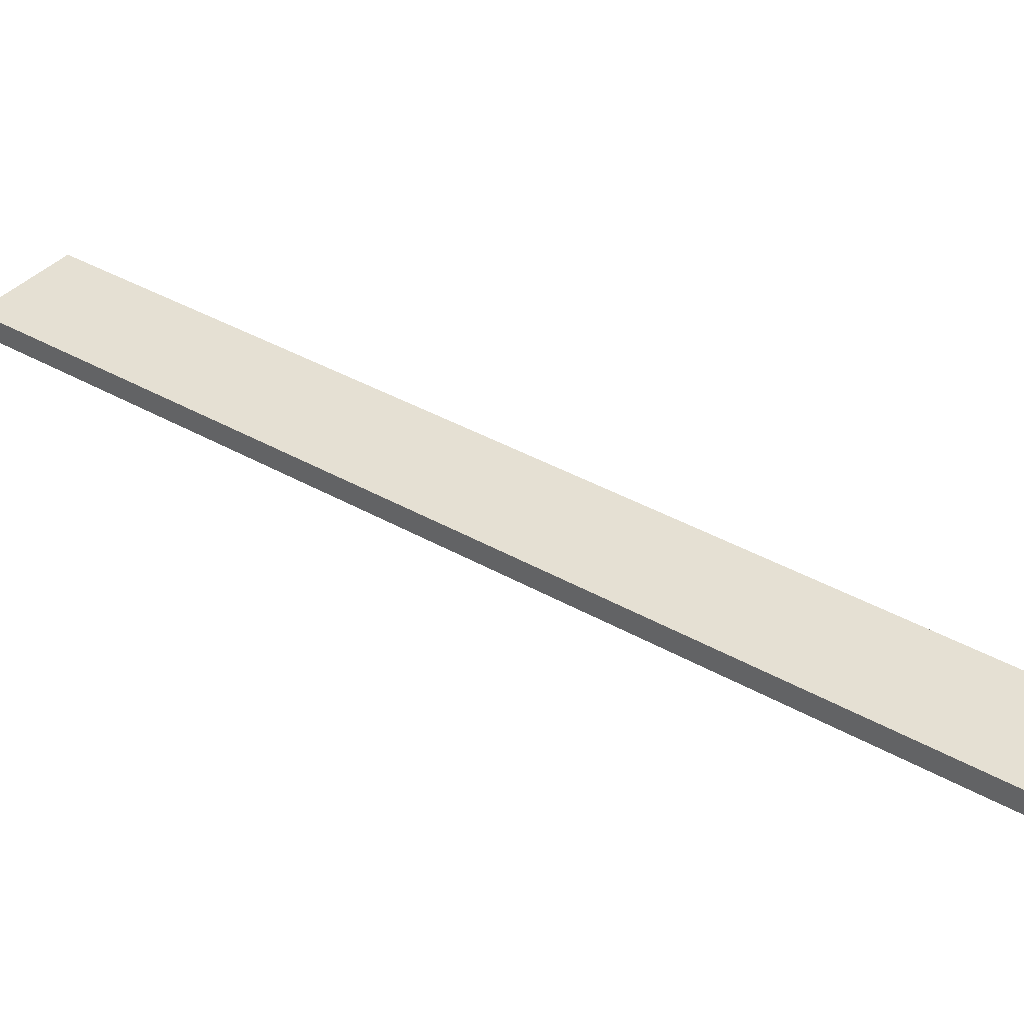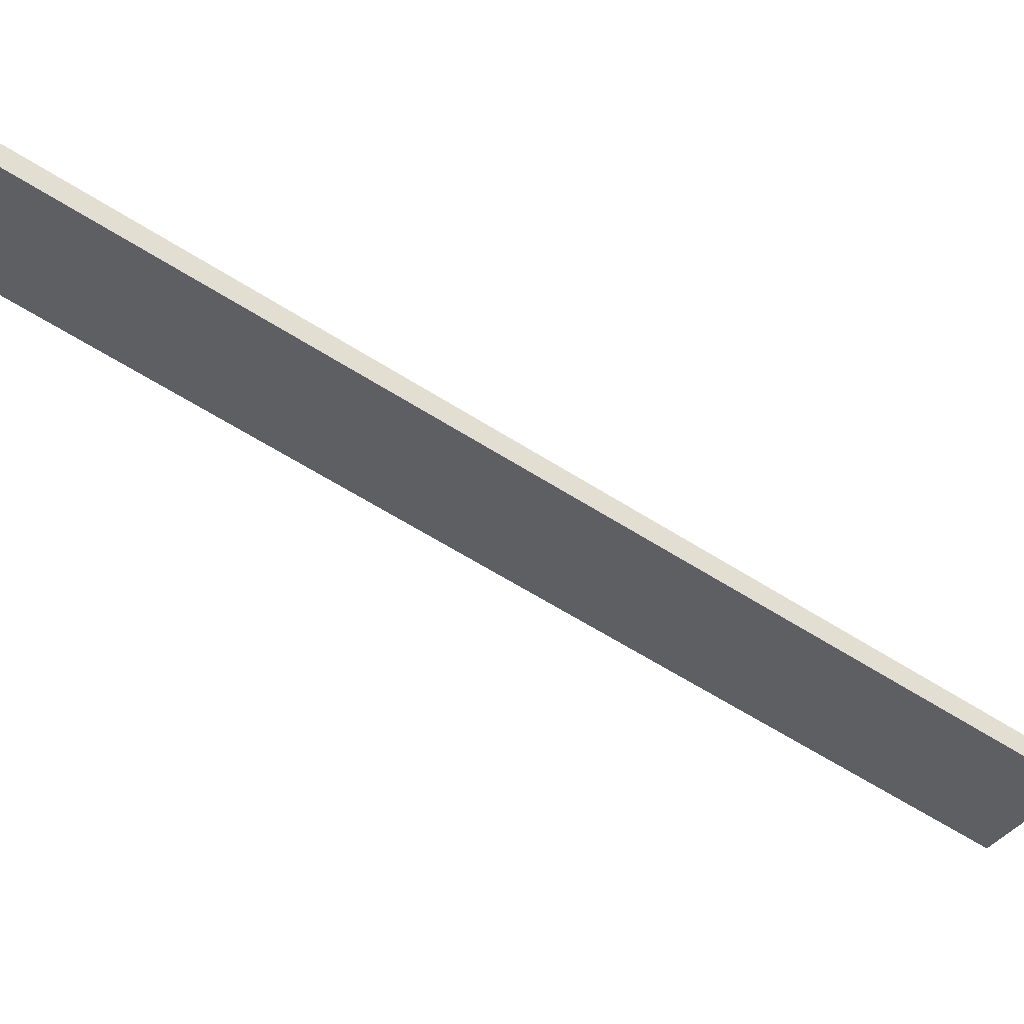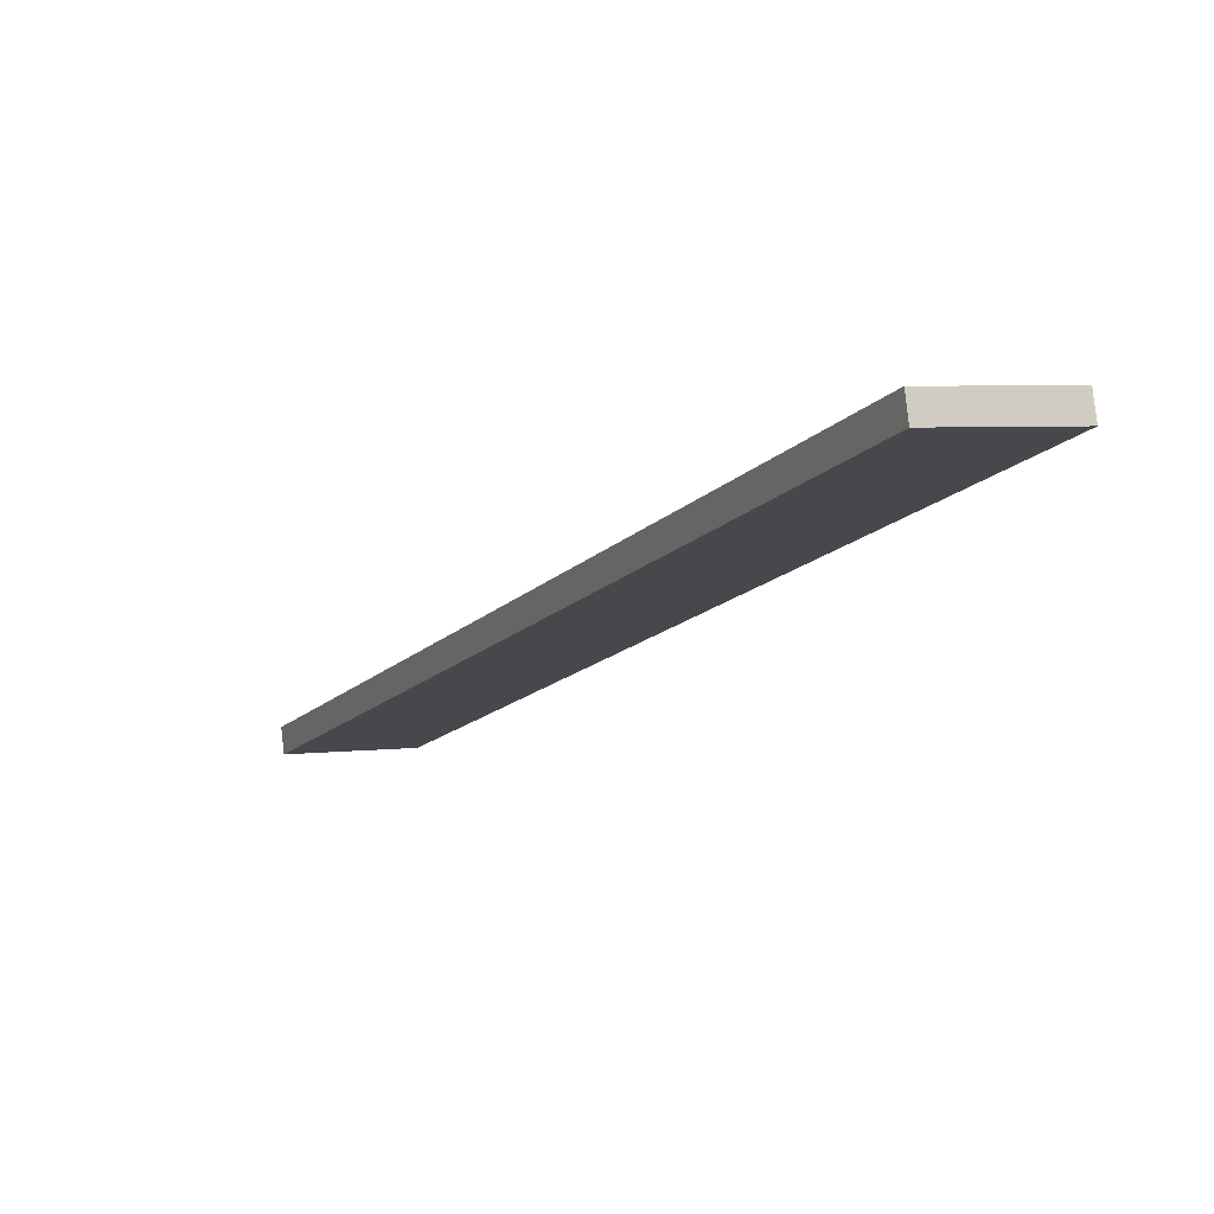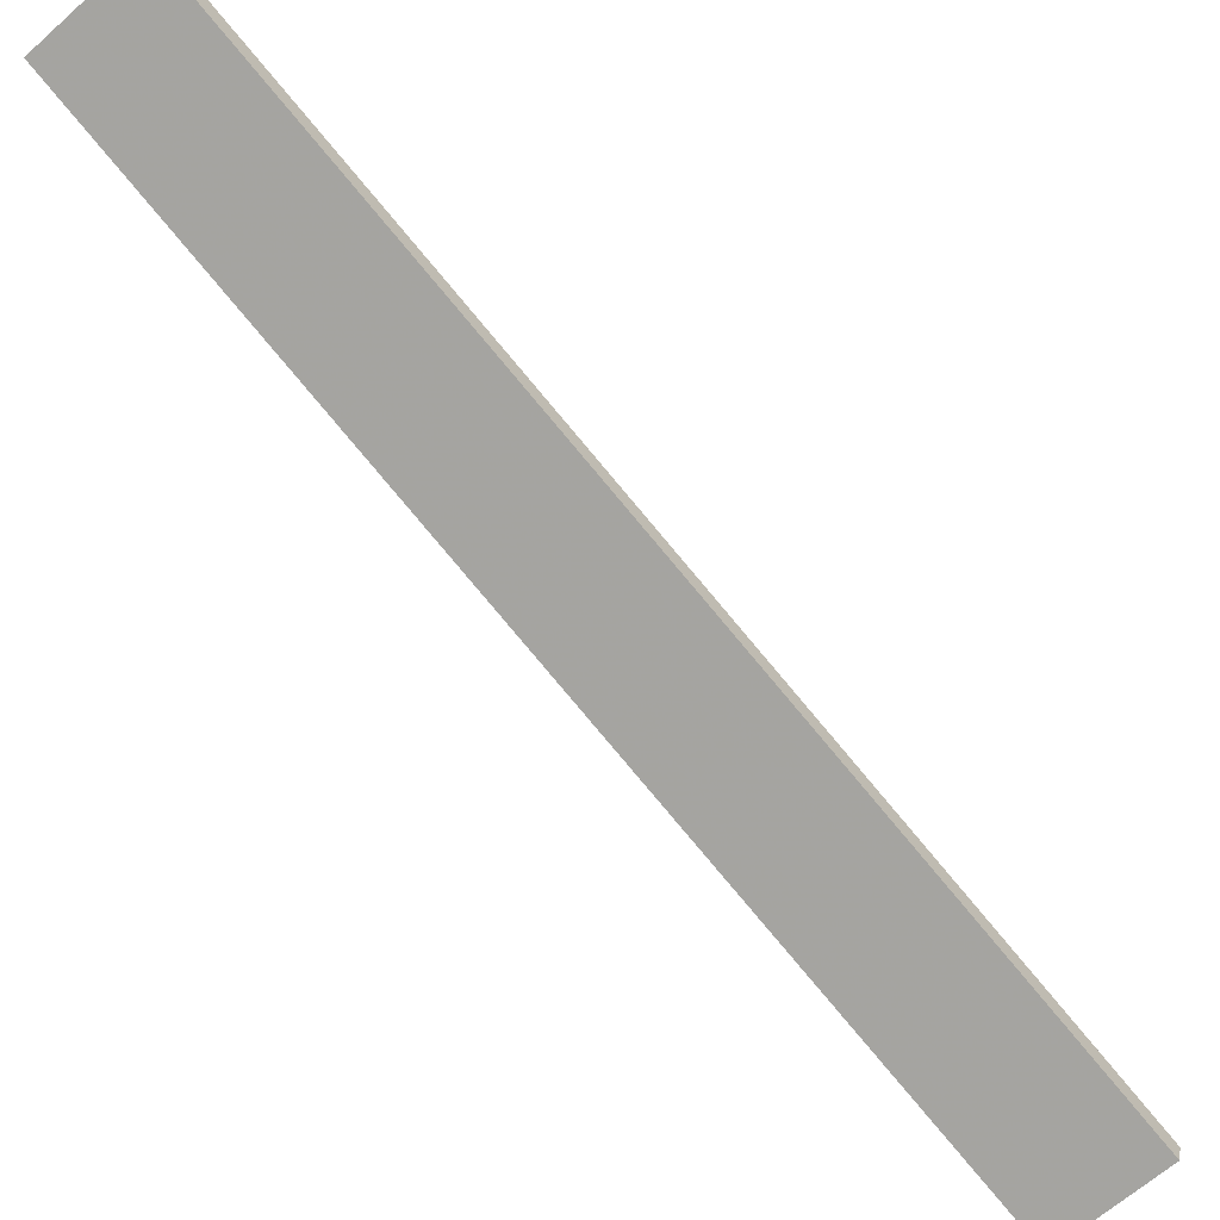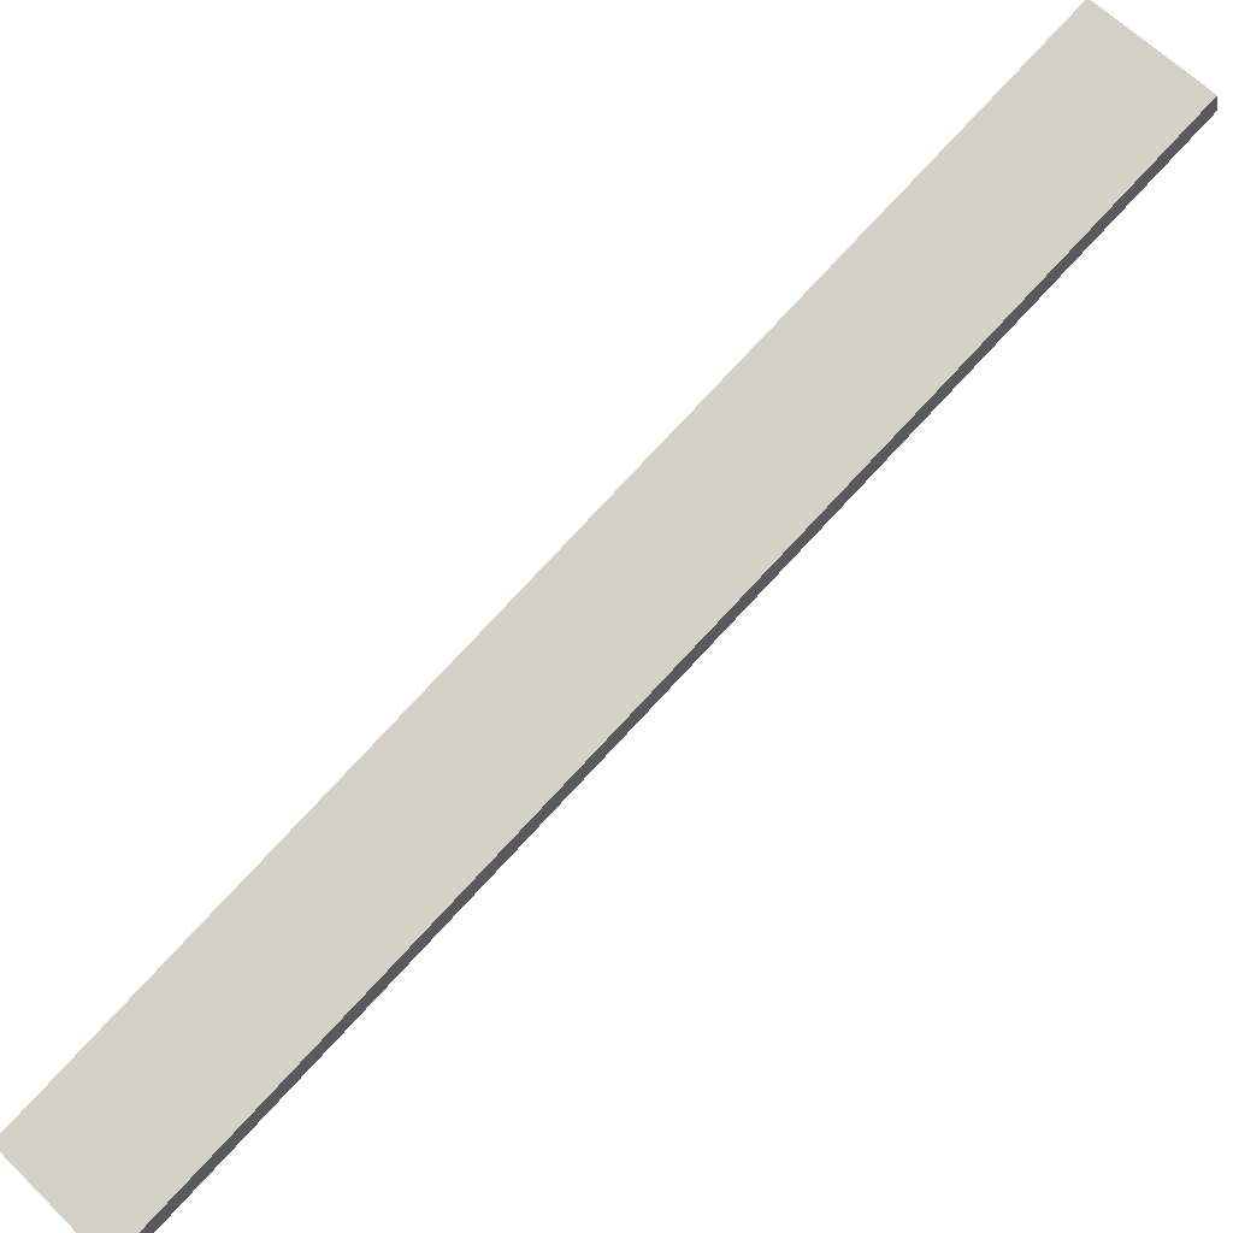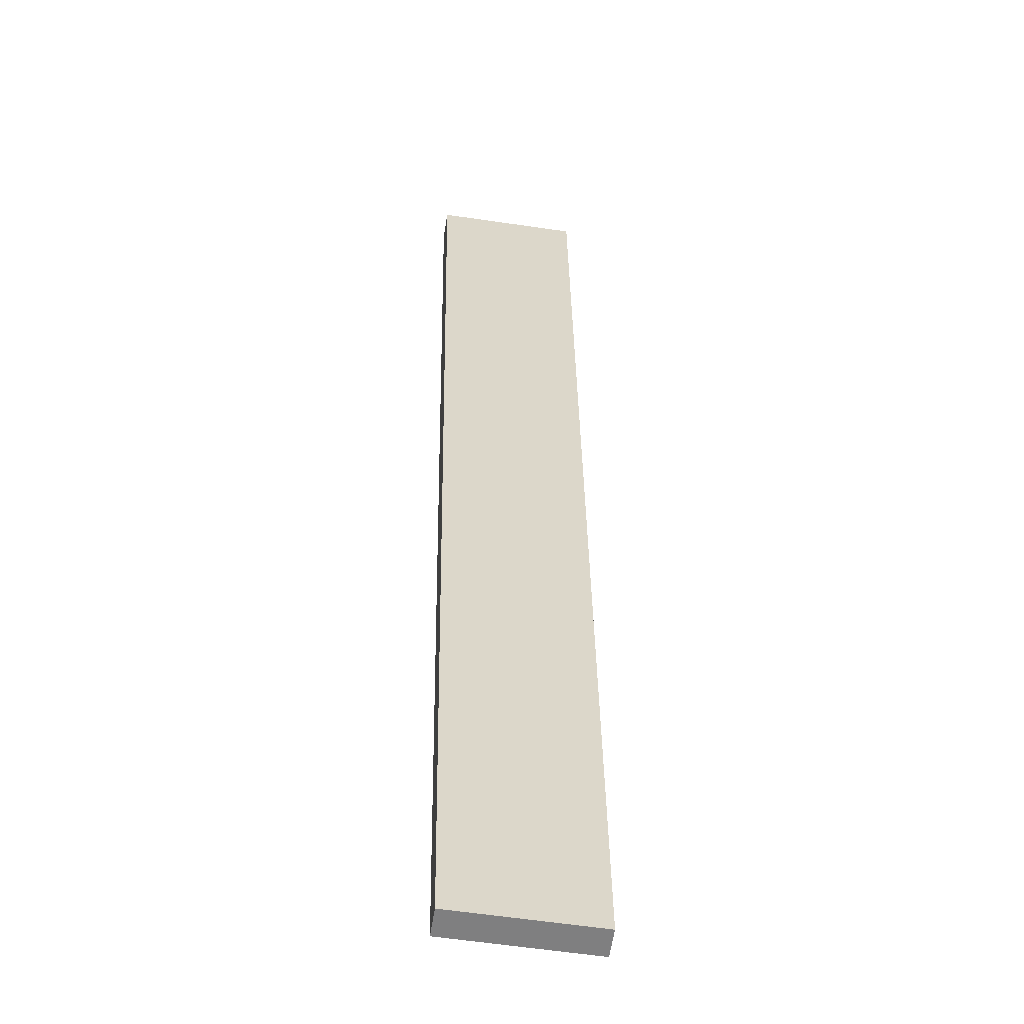
<metadata>
{"format":"obj","ext":"obj","renderer":"f3d","projection":"perspective","resolution":1024,"background":"white","views":[{"elev":48.1,"azim":151.8,"up":"+Y"},{"elev":-49.5,"azim":-96.5,"up":"+Y"},{"elev":-18.5,"azim":3.2,"up":"+Y"},{"elev":-77.7,"azim":-112.9,"up":"+Y"},{"elev":74.8,"azim":70.2,"up":"+Y"},{"elev":35.7,"azim":-154.1,"up":"+Y"}]}
</metadata>
<code>
o WoodenBrokenPlanks_61
v -136 10.79 17.2
v -62.41 -4.677 164.1
v -78.42 -7.506 171.8
v -152 7.956 24.92
v -136.4 14.23 17.73
v -152.4 11.4 25.46
v -78.77 -4.065 172.3
v -62.76 -1.236 164.6
f 1 2 3 4
f 5 6 7 8
f 1 4 6 5
f 4 3 7 6
f 3 2 8 7
f 2 1 5 8

</code>
